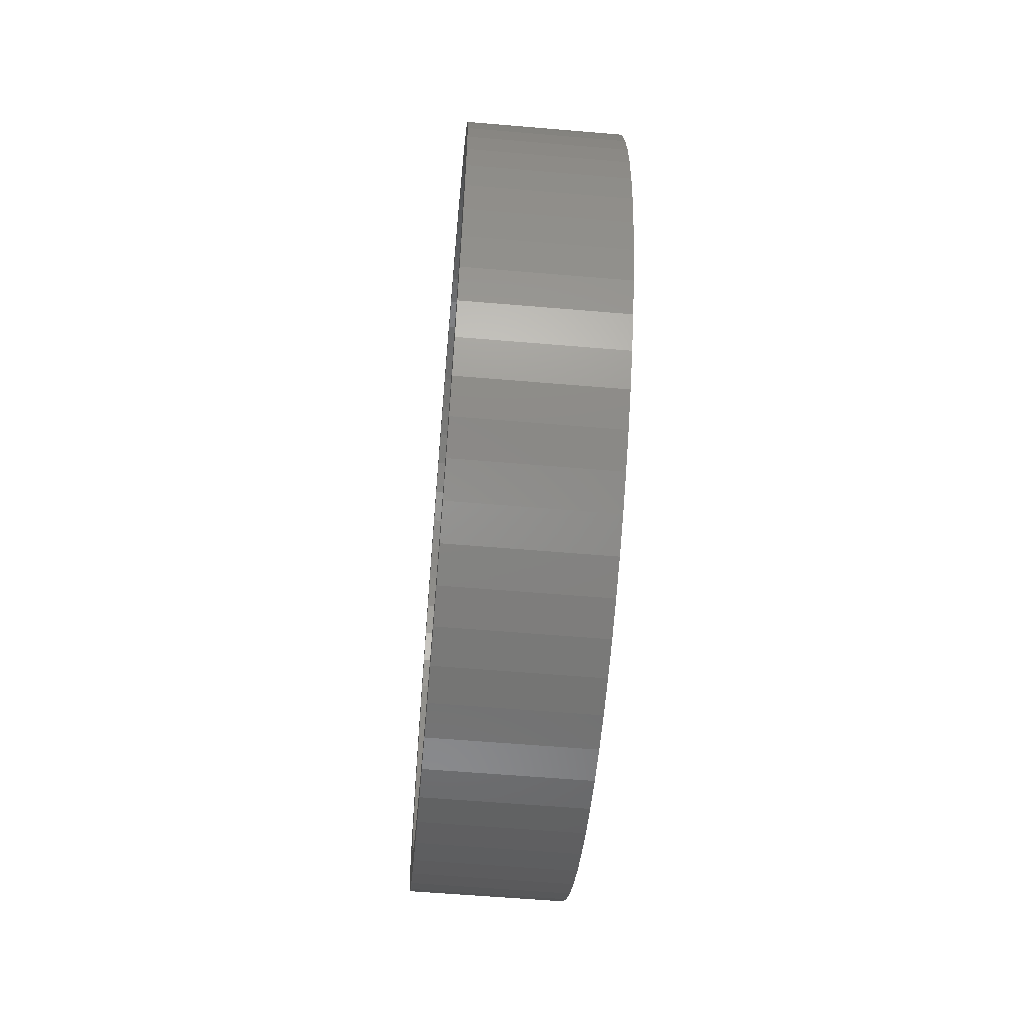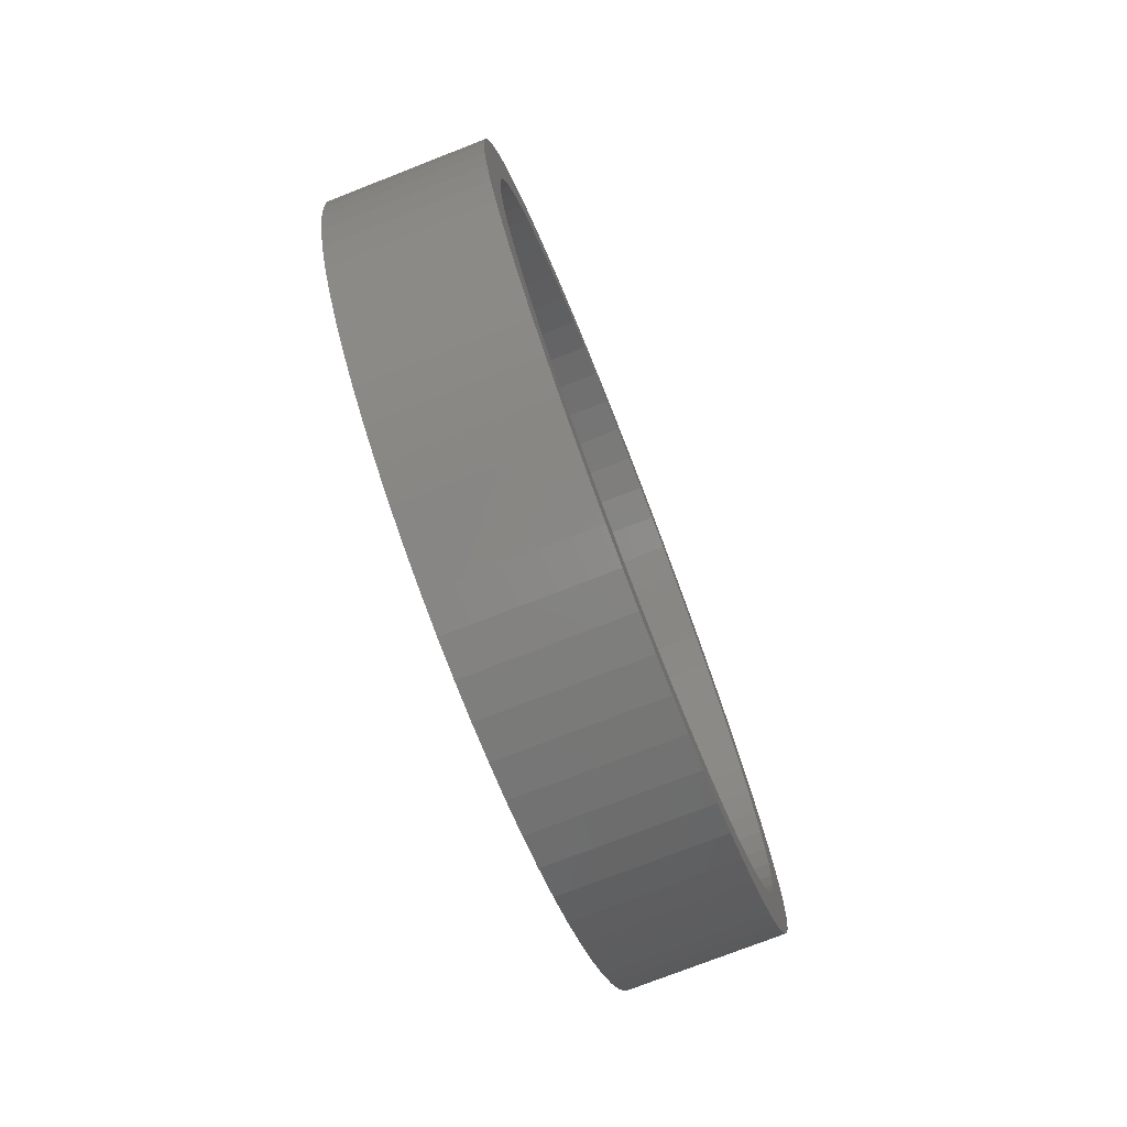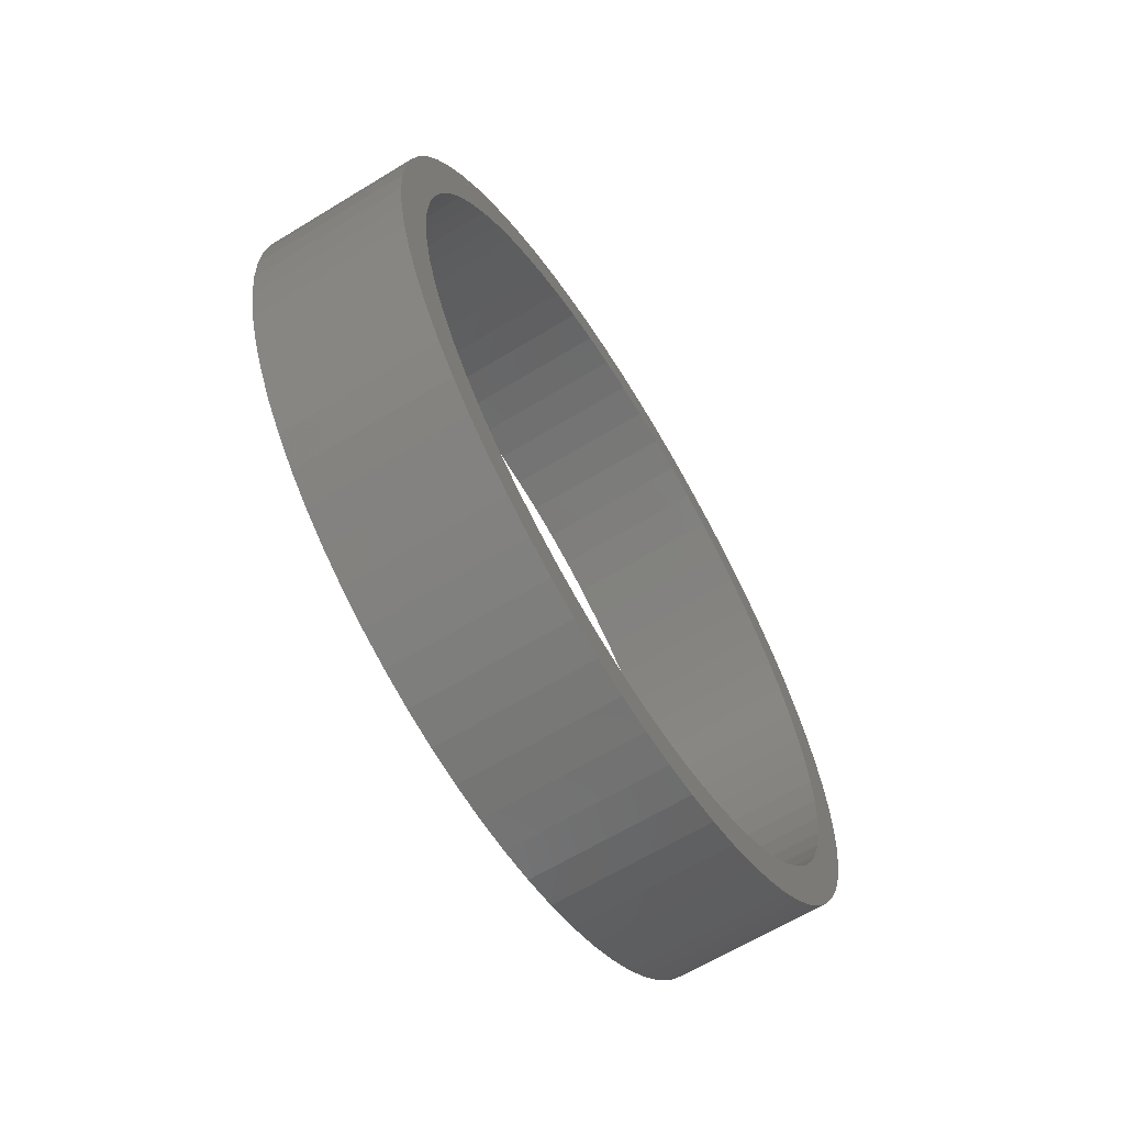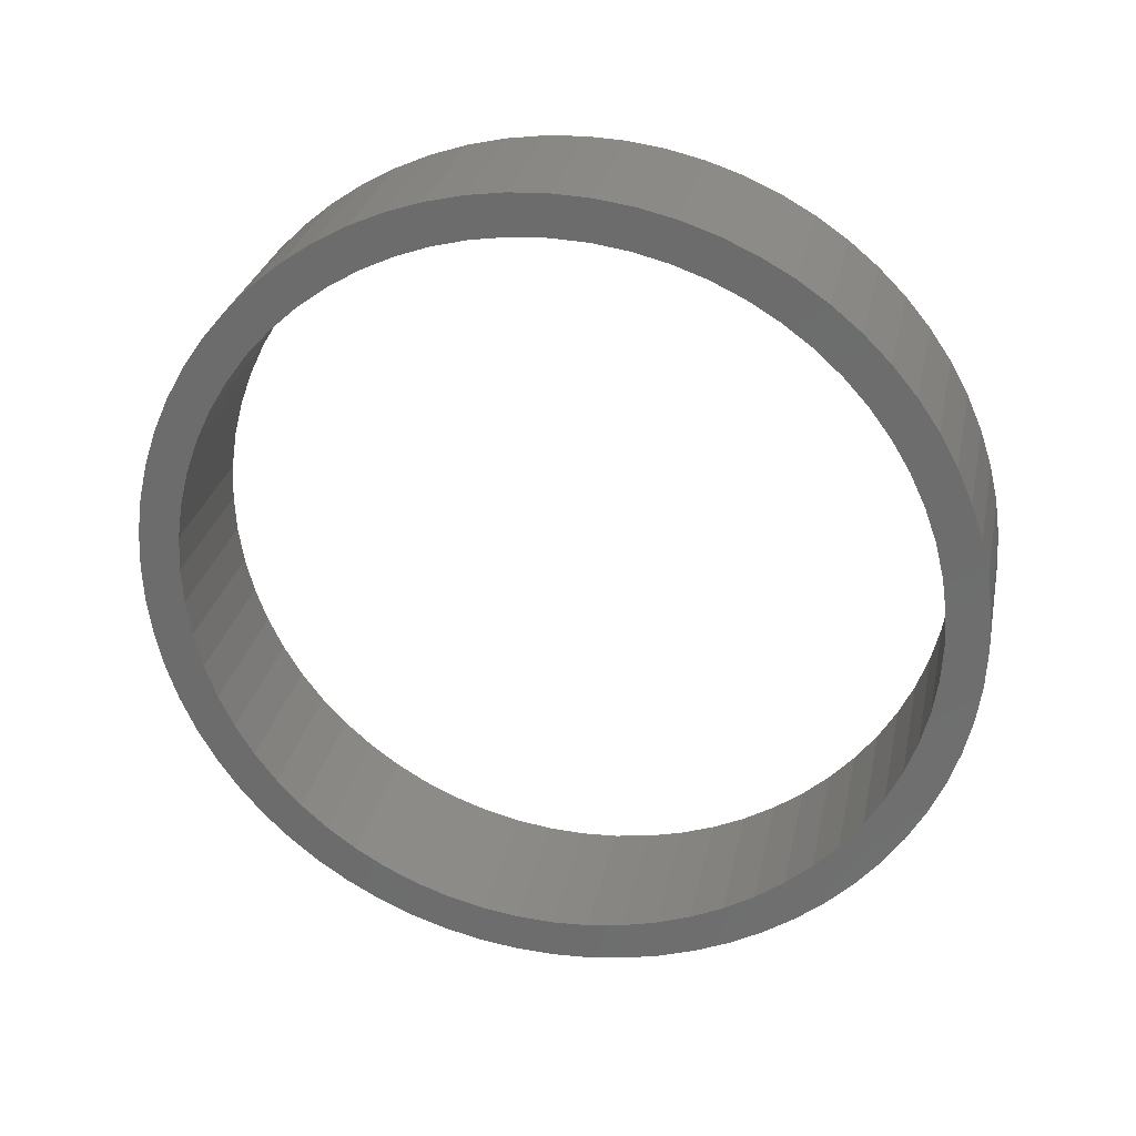
<metadata>
{"format":"stl","ext":"stl","renderer":"f3d","projection":"perspective","resolution":1024,"background":"white","views":[{"elev":-58.9,"azim":-5.0,"up":"+Z"},{"elev":-75.7,"azim":-158.7,"up":"+Y"},{"elev":-64.6,"azim":31.5,"up":"+Z"},{"elev":28.5,"azim":101.6,"up":"+Y"}]}
</metadata>
<code>
# stl→obj: 264 verts, 528 faces
v -552.3 0 47.26
v -533.8 0 47.26
v -533.8 4.361 47.06
v -552.3 4.361 47.06
v -552.3 8.684 46.45
v -533.8 8.684 46.45
v -533.8 12.93 45.45
v -552.3 12.93 45.45
v -552.3 17.07 44.07
v -533.8 17.07 44.07
v -533.8 21.07 42.3
v -552.3 21.07 42.3
v -533.8 24.88 40.18
v -552.3 24.88 40.18
v -533.8 28.48 37.71
v -552.3 28.48 37.71
v -533.8 31.84 34.92
v -552.3 31.84 34.92
v -533.8 34.92 31.84
v -552.3 34.92 31.84
v -533.8 37.71 28.48
v -552.3 37.71 28.48
v -552.3 40.18 24.88
v -533.8 40.18 24.88
v -533.8 42.3 21.07
v -552.3 42.3 21.07
v -533.8 44.07 17.07
v -552.3 44.07 17.07
v -533.8 45.45 12.93
v -552.3 45.45 12.93
v -533.8 46.45 8.684
v -552.3 46.45 8.684
v -533.8 47.06 4.361
v -552.3 47.06 4.361
v -533.8 47.26 2.388e-14
v -552.3 47.26 2.388e-14
v -533.8 47.06 -4.361
v -552.3 47.06 -4.361
v -533.8 46.45 -8.684
v -552.3 46.45 -8.684
v -533.8 45.45 -12.93
v -552.3 45.45 -12.93
v -533.8 44.07 -17.07
v -552.3 44.07 -17.07
v -533.8 42.3 -21.07
v -552.3 42.3 -21.07
v -533.8 40.18 -24.88
v -552.3 40.18 -24.88
v -552.3 37.71 -28.48
v -533.8 37.71 -28.48
v -533.8 34.92 -31.84
v -552.3 34.92 -31.84
v -533.8 31.84 -34.92
v -552.3 31.84 -34.92
v -552.3 28.48 -37.71
v -533.8 28.48 -37.71
v -533.8 24.88 -40.18
v -552.3 24.88 -40.18
v -533.8 21.07 -42.3
v -552.3 21.07 -42.3
v -552.3 17.07 -44.07
v -533.8 17.07 -44.07
v -533.8 12.93 -45.45
v -552.3 12.93 -45.45
v -533.8 8.684 -46.45
v -552.3 8.684 -46.45
v -552.3 4.361 -47.06
v -533.8 4.361 -47.06
v -533.8 -7.816e-14 -47.26
v -552.3 -7.816e-14 -47.26
v -533.8 -4.361 -47.06
v -552.3 -4.361 -47.06
v -552.3 -8.684 -46.45
v -533.8 -8.684 -46.45
v -533.8 -12.93 -45.45
v -552.3 -12.93 -45.45
v -533.8 -17.07 -44.07
v -552.3 -17.07 -44.07
v -552.3 -21.07 -42.3
v -533.8 -21.07 -42.3
v -533.8 -24.88 -40.18
v -552.3 -24.88 -40.18
v -533.8 -28.48 -37.71
v -552.3 -28.48 -37.71
v -552.3 -31.84 -34.92
v -533.8 -31.84 -34.92
v -533.8 -34.92 -31.84
v -552.3 -34.92 -31.84
v -533.8 -37.71 -28.48
v -552.3 -37.71 -28.48
v -552.3 -40.18 -24.88
v -533.8 -40.18 -24.88
v -552.3 -42.3 -21.07
v -533.8 -42.3 -21.07
v -533.8 -44.07 -17.07
v -552.3 -44.07 -17.07
v -552.3 -45.45 -12.93
v -533.8 -45.45 -12.93
v -552.3 -46.45 -8.684
v -533.8 -46.45 -8.684
v -533.8 -47.06 -4.361
v -552.3 -47.06 -4.361
v -552.3 -47.26 7.527e-14
v -533.8 -47.26 7.527e-14
v -552.3 -47.06 4.361
v -533.8 -47.06 4.361
v -552.3 -46.45 8.684
v -533.8 -46.45 8.684
v -533.8 -45.45 12.93
v -552.3 -45.45 12.93
v -552.3 -44.07 17.07
v -533.8 -44.07 17.07
v -552.3 -42.3 21.07
v -533.8 -42.3 21.07
v -552.3 -40.18 24.88
v -533.8 -40.18 24.88
v -552.3 -37.71 28.48
v -533.8 -37.71 28.48
v -533.8 -34.92 31.84
v -552.3 -34.92 31.84
v -552.3 -31.84 34.92
v -533.8 -31.84 34.92
v -552.3 -28.48 37.71
v -533.8 -28.48 37.71
v -552.3 -24.88 40.18
v -533.8 -24.88 40.18
v -552.3 -21.07 42.3
v -533.8 -21.07 42.3
v -552.3 -17.07 44.07
v -533.8 -17.07 44.07
v -552.3 -12.93 45.45
v -533.8 -12.93 45.45
v -533.8 -8.684 46.45
v -552.3 -8.684 46.45
v -552.3 -4.361 47.06
v -533.8 -4.361 47.06
v -552.3 -30.1 -30.1
v -552.3 -27.01 -32.91
v -552.3 -32.91 -27.01
v -552.3 -23.65 -35.4
v -552.3 -35.4 -23.65
v -552.3 -20.07 -37.54
v -552.3 -37.54 -20.07
v -552.3 -16.29 -39.33
v -552.3 -39.33 -16.29
v -552.3 -12.36 -40.74
v -552.3 -40.74 -12.36
v -552.3 -8.305 -41.75
v -552.3 -41.75 -8.305
v -552.3 -4.173 -42.37
v -552.3 -42.37 -4.173
v -552.3 -8.931e-14 -42.57
v -552.3 -42.57 2.999e-14
v -552.3 4.173 -42.37
v -552.3 -42.37 4.173
v -552.3 8.305 -41.75
v -552.3 -41.75 8.305
v -552.3 12.36 -40.74
v -552.3 -40.74 12.36
v -552.3 16.29 -39.33
v -552.3 -39.33 16.29
v -552.3 20.07 -37.54
v -552.3 -37.54 20.07
v -552.3 -35.4 23.65
v -552.3 23.65 -35.4
v -552.3 -32.91 27.01
v -552.3 27.01 -32.91
v -552.3 -30.1 30.1
v -552.3 30.1 -30.1
v -552.3 -27.01 32.91
v -552.3 32.91 -27.01
v -552.3 -23.65 35.4
v -552.3 35.4 -23.65
v -552.3 -20.07 37.54
v -552.3 37.54 -20.07
v -552.3 -16.29 39.33
v -552.3 39.33 -16.29
v -552.3 -12.36 40.74
v -552.3 40.74 -12.36
v -552.3 -8.305 41.75
v -552.3 41.75 -8.305
v -552.3 -4.173 42.37
v -552.3 42.37 -4.173
v -552.3 0 42.57
v -552.3 42.57 -1.63e-14
v -552.3 4.173 42.37
v -552.3 42.37 4.173
v -552.3 8.305 41.75
v -552.3 41.75 8.305
v -552.3 12.36 40.74
v -552.3 40.74 12.36
v -552.3 16.29 39.33
v -552.3 39.33 16.29
v -552.3 20.07 37.54
v -552.3 37.54 20.07
v -552.3 23.65 35.4
v -552.3 35.4 23.65
v -552.3 32.91 27.01
v -552.3 27.01 32.91
v -552.3 30.1 30.1
v -533.8 0 42.57
v -533.8 4.173 42.37
v -533.8 8.305 41.75
v -533.8 12.36 40.74
v -533.8 16.29 39.33
v -533.8 20.07 37.54
v -533.8 23.65 35.4
v -533.8 27.01 32.91
v -533.8 30.1 30.1
v -533.8 32.91 27.01
v -533.8 35.4 23.65
v -533.8 37.54 20.07
v -533.8 39.33 16.29
v -533.8 40.74 12.36
v -533.8 41.75 8.305
v -533.8 42.37 4.173
v -533.8 42.57 -1.63e-14
v -533.8 42.37 -4.173
v -533.8 41.75 -8.305
v -533.8 40.74 -12.36
v -533.8 39.33 -16.29
v -533.8 37.54 -20.07
v -533.8 35.4 -23.65
v -533.8 32.91 -27.01
v -533.8 30.1 -30.1
v -533.8 27.01 -32.91
v -533.8 23.65 -35.4
v -533.8 20.07 -37.54
v -533.8 16.29 -39.33
v -533.8 12.36 -40.74
v -533.8 8.305 -41.75
v -533.8 4.173 -42.37
v -533.8 -8.931e-14 -42.57
v -533.8 -4.173 -42.37
v -533.8 -8.305 -41.75
v -533.8 -12.36 -40.74
v -533.8 -16.29 -39.33
v -533.8 -20.07 -37.54
v -533.8 -23.65 -35.4
v -533.8 -27.01 -32.91
v -533.8 -30.1 -30.1
v -533.8 -32.91 -27.01
v -533.8 -35.4 -23.65
v -533.8 -37.54 -20.07
v -533.8 -39.33 -16.29
v -533.8 -40.74 -12.36
v -533.8 -41.75 -8.305
v -533.8 -42.37 -4.173
v -533.8 -42.57 2.999e-14
v -533.8 -42.37 4.173
v -533.8 -41.75 8.305
v -533.8 -40.74 12.36
v -533.8 -39.33 16.29
v -533.8 -37.54 20.07
v -533.8 -35.4 23.65
v -533.8 -32.91 27.01
v -533.8 -30.1 30.1
v -533.8 -27.01 32.91
v -533.8 -23.65 35.4
v -533.8 -20.07 37.54
v -533.8 -16.29 39.33
v -533.8 -12.36 40.74
v -533.8 -8.305 41.75
v -533.8 -4.173 42.37
f 1 2 3
f 4 1 3
f 5 3 6
f 5 6 7
f 5 4 3
f 8 5 7
f 9 7 10
f 9 10 11
f 9 8 7
f 12 11 13
f 12 9 11
f 14 13 15
f 14 12 13
f 16 15 17
f 16 14 15
f 18 17 19
f 18 16 17
f 20 19 21
f 20 18 19
f 22 20 21
f 23 21 24
f 23 24 25
f 23 22 21
f 26 25 27
f 26 23 25
f 28 27 29
f 28 26 27
f 30 29 31
f 30 28 29
f 32 30 31
f 32 31 33
f 34 32 33
f 34 33 35
f 36 34 35
f 36 35 37
f 38 36 37
f 38 37 39
f 40 39 41
f 40 38 39
f 42 41 43
f 42 40 41
f 44 43 45
f 44 42 43
f 46 45 47
f 46 44 45
f 48 46 47
f 49 48 47
f 49 47 50
f 49 50 51
f 52 51 53
f 52 49 51
f 54 52 53
f 55 53 56
f 55 56 57
f 55 54 53
f 58 57 59
f 58 55 57
f 60 58 59
f 61 59 62
f 61 62 63
f 61 60 59
f 64 63 65
f 64 61 63
f 66 64 65
f 67 65 68
f 67 68 69
f 67 66 65
f 70 69 71
f 70 67 69
f 72 70 71
f 73 71 74
f 73 74 75
f 73 72 71
f 76 75 77
f 76 73 75
f 78 76 77
f 79 77 80
f 79 80 81
f 79 78 77
f 82 79 81
f 82 81 83
f 84 82 83
f 85 84 83
f 85 83 86
f 85 86 87
f 88 85 87
f 88 87 89
f 90 88 89
f 91 90 89
f 91 89 92
f 93 91 92
f 93 92 94
f 93 94 95
f 96 93 95
f 97 96 95
f 97 95 98
f 99 97 98
f 99 98 100
f 99 100 101
f 102 99 101
f 103 102 101
f 103 101 104
f 105 103 104
f 105 104 106
f 107 106 108
f 107 105 106
f 107 108 109
f 110 107 109
f 111 109 112
f 111 110 109
f 113 112 114
f 113 111 112
f 115 114 116
f 115 113 114
f 117 116 118
f 117 118 119
f 117 115 116
f 120 117 119
f 121 119 122
f 121 120 119
f 123 122 124
f 123 121 122
f 125 124 126
f 125 123 124
f 127 126 128
f 127 125 126
f 129 128 130
f 129 127 128
f 131 130 132
f 131 132 133
f 131 129 130
f 134 131 133
f 135 134 133
f 135 133 136
f 135 136 2
f 1 135 2
f 137 85 88
f 138 84 85
f 138 85 137
f 139 88 90
f 139 137 88
f 140 82 84
f 140 84 138
f 141 90 91
f 141 139 90
f 142 79 82
f 142 82 140
f 143 141 91
f 143 91 93
f 144 78 79
f 144 79 142
f 145 93 96
f 145 143 93
f 146 76 78
f 146 78 144
f 147 96 97
f 147 145 96
f 148 73 76
f 148 76 146
f 149 97 99
f 149 147 97
f 150 72 73
f 150 73 148
f 151 99 102
f 151 149 99
f 152 67 70
f 152 70 72
f 152 72 150
f 153 102 103
f 153 103 105
f 153 151 102
f 154 67 152
f 155 153 105
f 66 67 154
f 107 155 105
f 156 66 154
f 157 155 107
f 64 66 156
f 110 157 107
f 158 64 156
f 159 157 110
f 61 64 158
f 111 159 110
f 160 61 158
f 161 159 111
f 60 61 160
f 113 161 111
f 162 60 160
f 163 161 113
f 58 60 162
f 115 163 113
f 164 163 115
f 165 58 162
f 117 164 115
f 55 58 165
f 166 164 117
f 167 55 165
f 120 166 117
f 54 55 167
f 168 166 120
f 169 54 167
f 121 168 120
f 52 54 169
f 170 168 121
f 171 52 169
f 123 170 121
f 49 52 171
f 172 170 123
f 173 49 171
f 125 172 123
f 48 49 173
f 174 172 125
f 175 48 173
f 127 174 125
f 46 48 175
f 176 174 127
f 177 46 175
f 129 176 127
f 44 46 177
f 178 176 129
f 179 44 177
f 131 178 129
f 42 44 179
f 180 178 131
f 181 42 179
f 134 180 131
f 40 42 181
f 182 180 134
f 183 40 181
f 135 182 134
f 135 184 182
f 38 183 185
f 38 40 183
f 1 184 135
f 36 38 185
f 4 184 1
f 4 186 184
f 34 36 185
f 34 185 187
f 5 186 4
f 5 188 186
f 32 34 187
f 32 187 189
f 8 188 5
f 8 190 188
f 30 32 189
f 30 189 191
f 9 190 8
f 9 192 190
f 28 30 191
f 28 191 193
f 12 192 9
f 12 194 192
f 26 193 195
f 26 28 193
f 14 194 12
f 14 196 194
f 23 195 197
f 23 26 195
f 22 197 198
f 22 23 197
f 16 196 14
f 16 199 196
f 20 22 198
f 20 198 200
f 18 200 199
f 18 199 16
f 18 20 200
f 201 184 186
f 202 201 186
f 203 202 186
f 203 186 188
f 203 188 190
f 204 203 190
f 204 190 192
f 205 204 192
f 205 192 194
f 206 205 194
f 207 206 194
f 207 194 196
f 207 196 199
f 208 207 199
f 208 199 200
f 209 208 200
f 210 209 200
f 210 200 198
f 210 198 197
f 211 210 197
f 212 211 197
f 212 197 195
f 213 212 193
f 212 195 193
f 214 213 191
f 213 193 191
f 215 214 189
f 214 191 189
f 216 215 187
f 215 189 187
f 217 216 185
f 216 187 185
f 218 217 183
f 217 185 183
f 218 183 181
f 219 218 181
f 219 181 179
f 220 219 179
f 220 179 177
f 221 220 177
f 221 177 175
f 222 221 175
f 223 222 175
f 223 175 173
f 223 173 171
f 224 223 171
f 224 171 169
f 225 224 169
f 225 169 167
f 226 225 167
f 226 167 165
f 227 226 165
f 228 227 165
f 228 165 162
f 228 162 160
f 229 228 160
f 229 160 158
f 230 229 158
f 230 158 156
f 231 230 156
f 231 156 154
f 232 231 154
f 232 154 152
f 233 232 152
f 233 152 150
f 234 233 150
f 234 150 148
f 235 234 148
f 235 148 146
f 236 235 146
f 237 236 144
f 236 146 144
f 238 237 142
f 237 144 142
f 239 238 140
f 238 142 140
f 240 239 138
f 239 140 138
f 241 240 137
f 240 138 137
f 242 241 139
f 241 137 139
f 243 242 141
f 244 243 141
f 242 139 141
f 244 141 143
f 244 143 145
f 245 244 145
f 246 245 147
f 245 145 147
f 247 246 147
f 247 147 149
f 248 247 151
f 247 149 151
f 249 248 153
f 250 249 153
f 248 151 153
f 250 153 155
f 251 250 157
f 252 251 157
f 250 155 157
f 252 157 159
f 253 252 161
f 252 159 161
f 254 253 163
f 255 254 163
f 253 161 163
f 256 255 164
f 255 163 164
f 256 164 166
f 257 256 168
f 258 257 168
f 256 166 168
f 259 258 170
f 258 168 170
f 259 170 172
f 260 259 174
f 261 260 174
f 259 172 174
f 262 261 176
f 261 174 176
f 263 262 178
f 262 176 178
f 263 178 180
f 264 263 182
f 201 264 182
f 263 180 182
f 201 182 184
f 257 122 119
f 258 122 257
f 258 124 122
f 256 257 119
f 256 119 118
f 259 124 258
f 259 126 124
f 255 118 116
f 255 256 118
f 260 126 259
f 260 128 126
f 254 116 114
f 254 255 116
f 261 130 128
f 261 128 260
f 253 114 112
f 253 254 114
f 262 132 130
f 262 130 261
f 252 112 109
f 252 253 112
f 263 133 132
f 263 132 262
f 251 109 108
f 251 252 109
f 264 136 133
f 264 133 263
f 250 108 106
f 250 251 108
f 249 104 101
f 249 106 104
f 249 250 106
f 201 3 2
f 201 2 136
f 201 136 264
f 248 249 101
f 202 3 201
f 100 248 101
f 6 3 202
f 247 248 100
f 203 6 202
f 98 247 100
f 7 6 203
f 246 247 98
f 204 7 203
f 95 246 98
f 10 7 204
f 245 246 95
f 205 10 204
f 94 245 95
f 11 10 205
f 244 245 94
f 206 11 205
f 92 244 94
f 13 11 206
f 243 244 92
f 207 13 206
f 89 243 92
f 15 13 207
f 242 243 89
f 208 15 207
f 87 242 89
f 17 15 208
f 241 242 87
f 209 17 208
f 86 241 87
f 19 17 209
f 240 241 86
f 210 19 209
f 83 240 86
f 21 19 210
f 239 240 83
f 211 21 210
f 81 239 83
f 24 21 211
f 238 239 81
f 212 24 211
f 80 238 81
f 25 24 212
f 237 238 80
f 213 25 212
f 77 237 80
f 27 25 213
f 236 237 77
f 214 27 213
f 75 236 77
f 29 27 214
f 235 236 75
f 215 29 214
f 74 235 75
f 31 29 215
f 234 235 74
f 216 31 215
f 71 233 234
f 71 234 74
f 33 31 216
f 33 216 217
f 69 233 71
f 35 33 217
f 68 233 69
f 68 232 233
f 37 35 217
f 37 217 218
f 65 232 68
f 65 231 232
f 39 37 218
f 39 218 219
f 63 231 65
f 63 230 231
f 41 39 219
f 41 219 220
f 62 230 63
f 62 229 230
f 43 41 220
f 43 220 221
f 59 229 62
f 59 228 229
f 45 43 221
f 45 221 222
f 57 228 59
f 57 227 228
f 47 45 222
f 47 222 223
f 56 227 57
f 56 226 227
f 50 47 223
f 50 223 224
f 53 226 56
f 53 225 226
f 51 224 225
f 51 50 224
f 51 225 53

</code>
